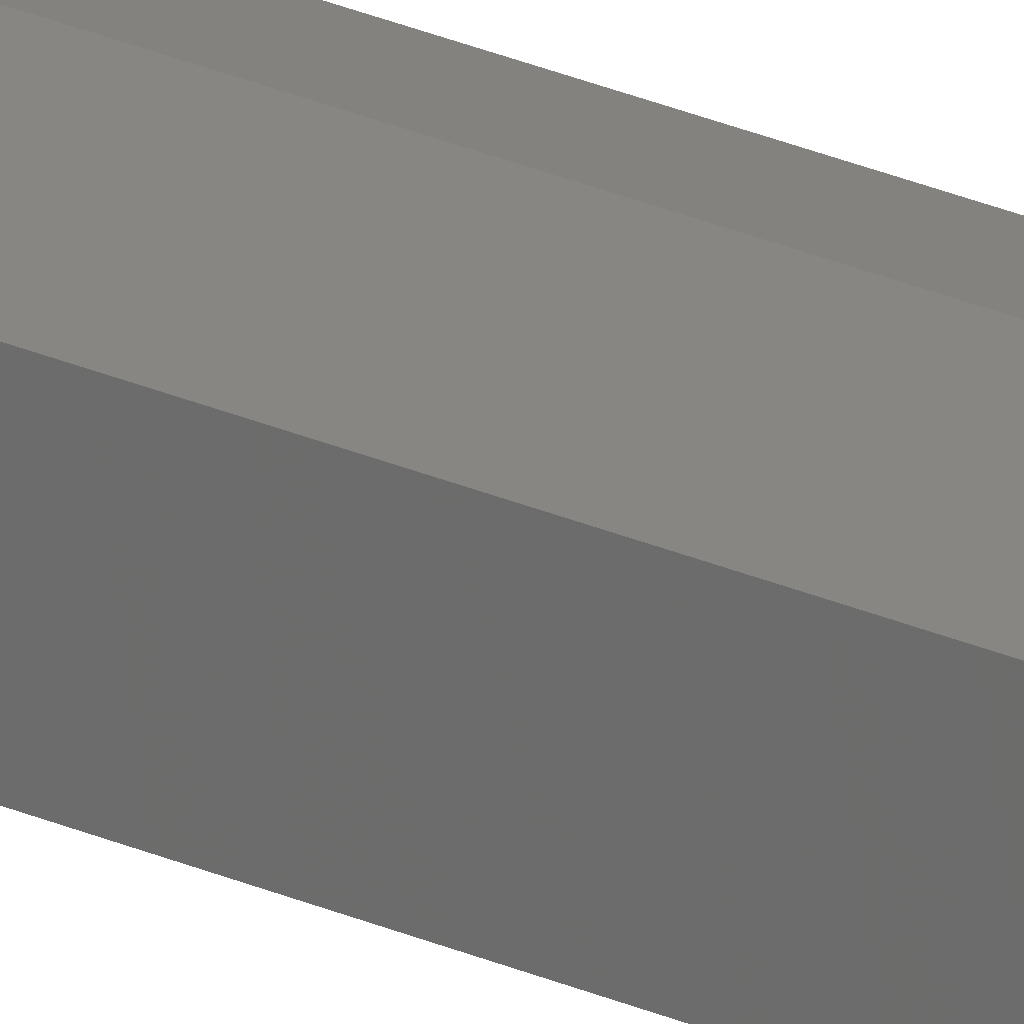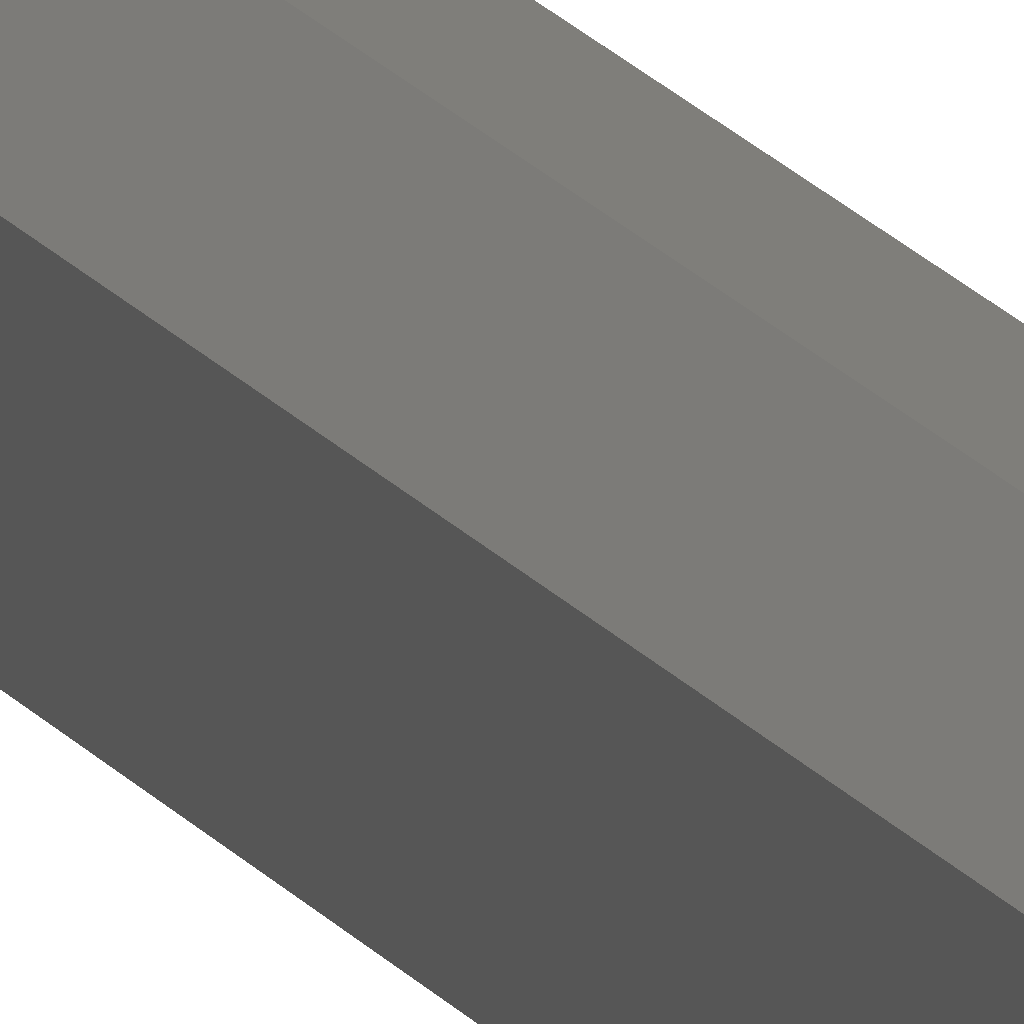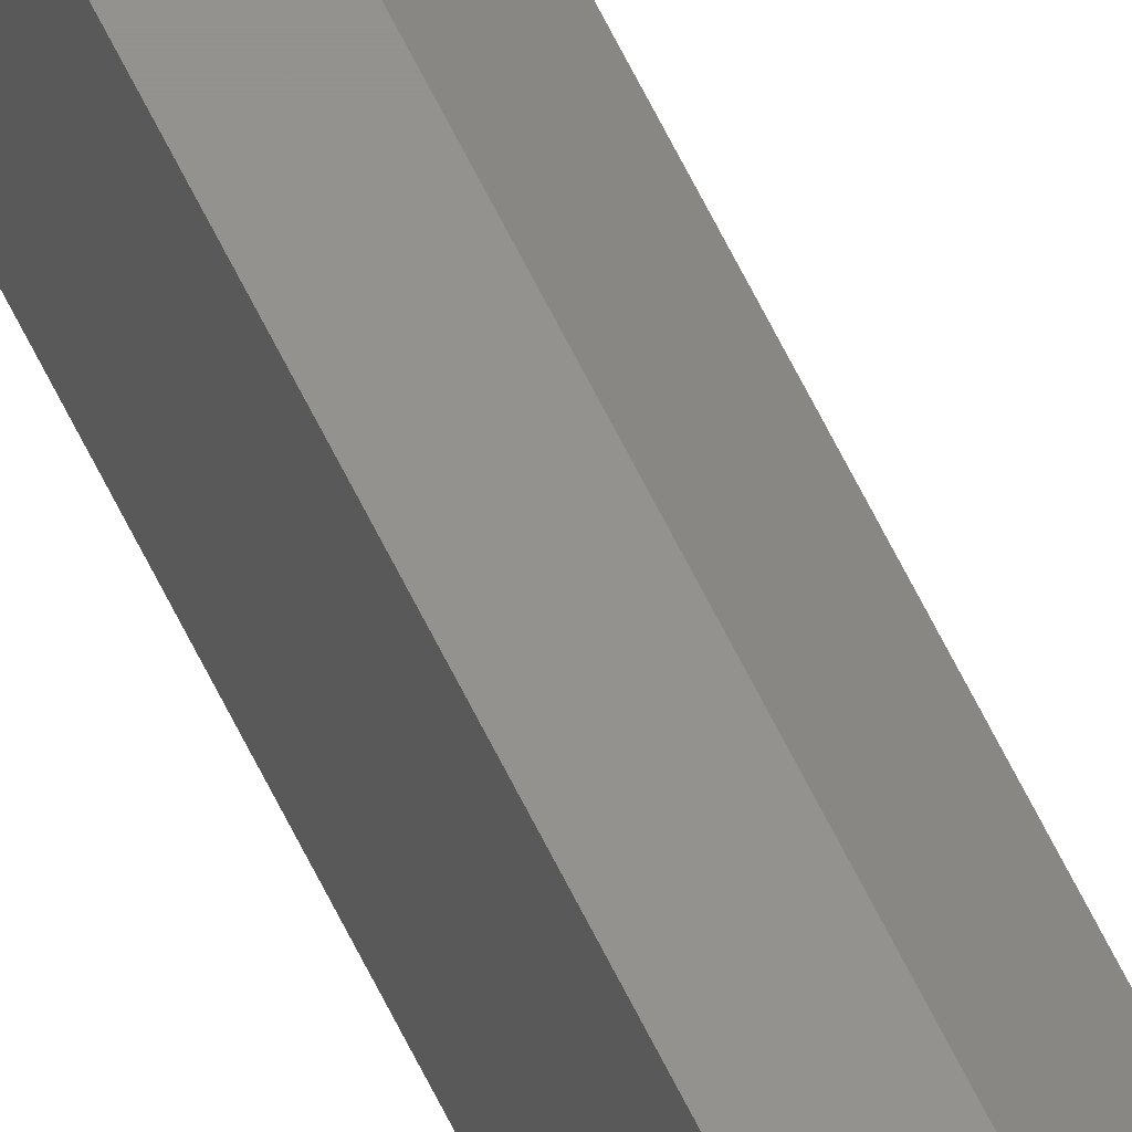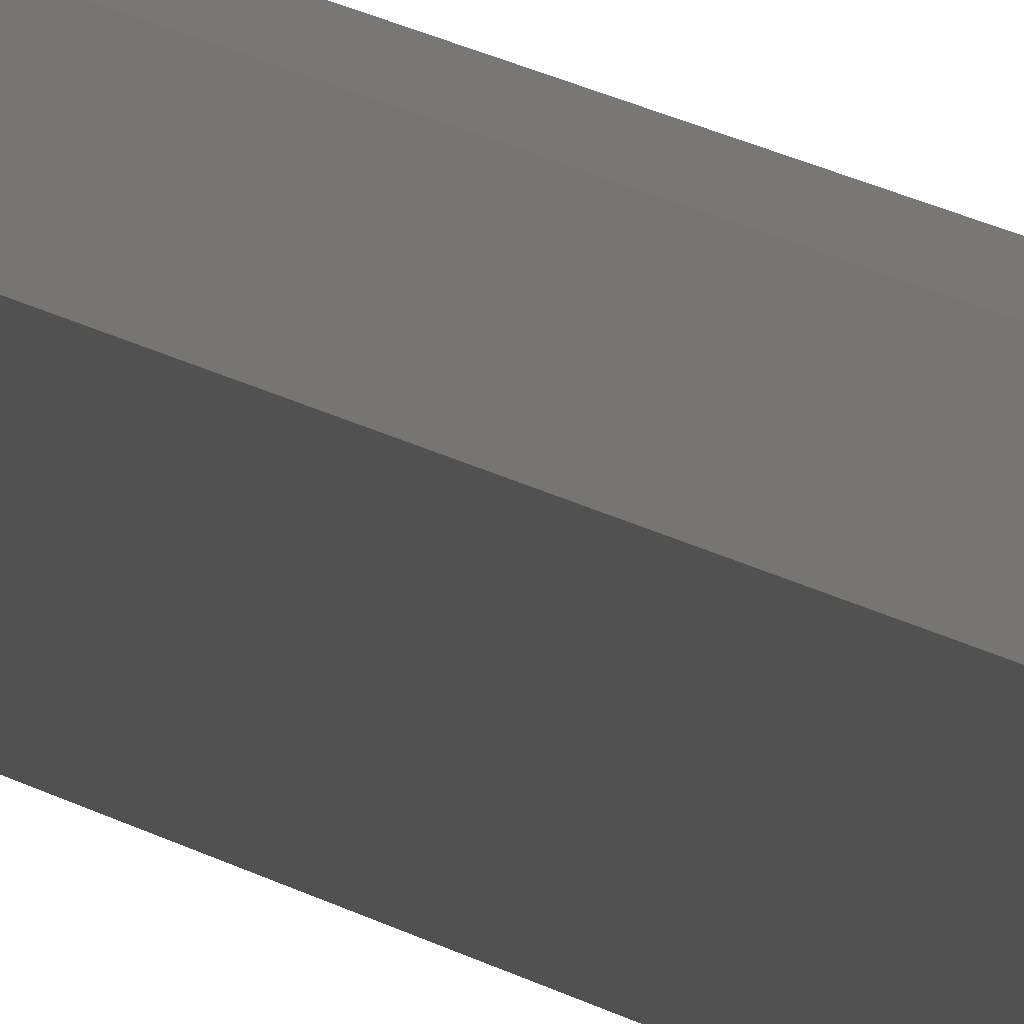
<metadata>
{"format":"stl","ext":"stl","renderer":"f3d","projection":"perspective","resolution":1024,"background":"white","views":[{"elev":17.6,"azim":-44.1,"up":"+Y"},{"elev":11.4,"azim":-16.2,"up":"+Y"},{"elev":55.6,"azim":155.9,"up":"+Y"},{"elev":4.2,"azim":-11.4,"up":"+Y"}]}
</metadata>
<code>
# stl→obj: 10 verts, 16 faces
v -1.566e-16 -3.862e-19 -0.7344
v 8.734e-17 1.636e-16 0.7423
v 0.00773 -7.684e-19 -0.7421
v 0.00773 1.649e-16 0.75
v -0.007812 -0.02344 0.7345
v -0.007812 -0.007812 0.7345
v -0.007812 -0.02344 -0.7266
v -0.007812 -0.007812 -0.7266
v 0.00773 -0.02344 0.75
v 0.00773 -0.02344 -0.7421
f 1 2 3
f 3 2 4
f 5 6 7
f 7 6 8
f 5 9 6
f 6 9 4
f 6 4 2
f 10 7 3
f 3 7 8
f 3 8 1
f 6 2 8
f 8 2 1
f 7 10 5
f 5 10 9
f 10 3 9
f 9 3 4

</code>
